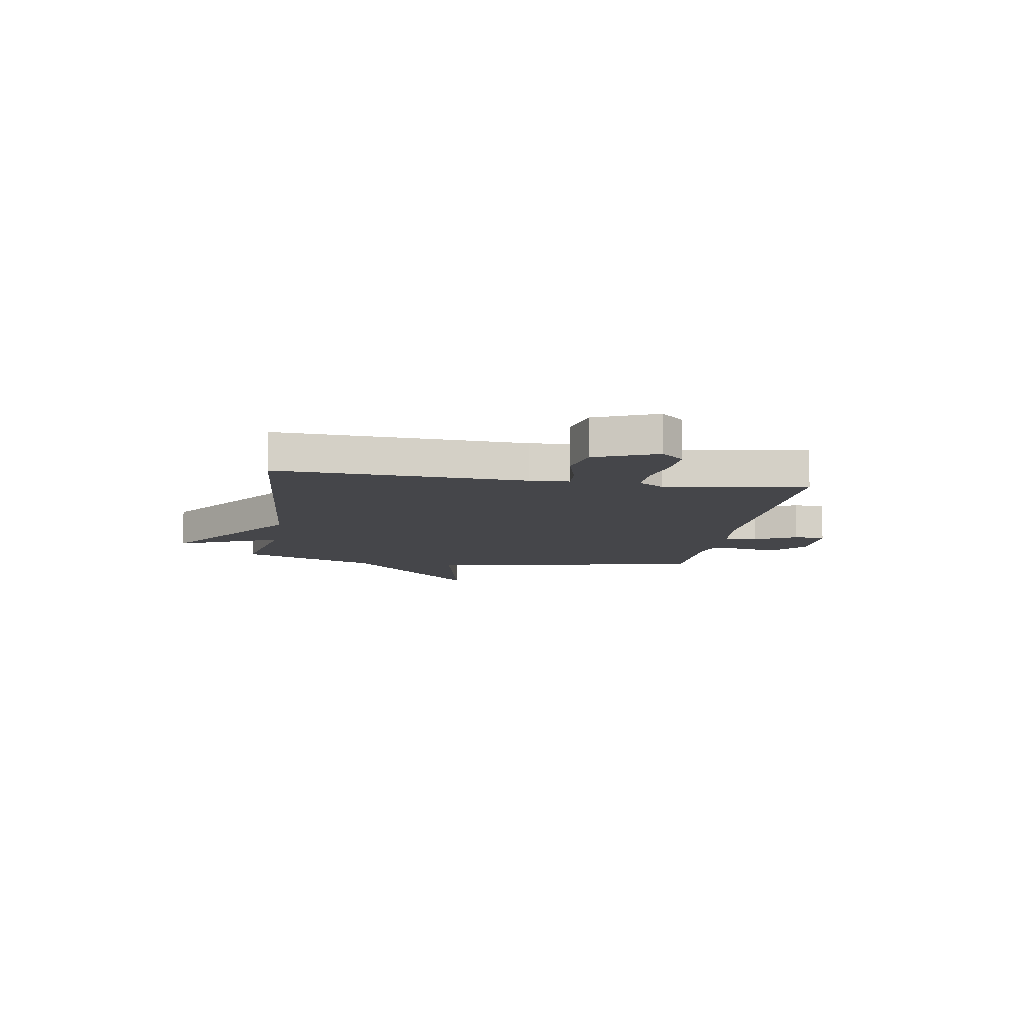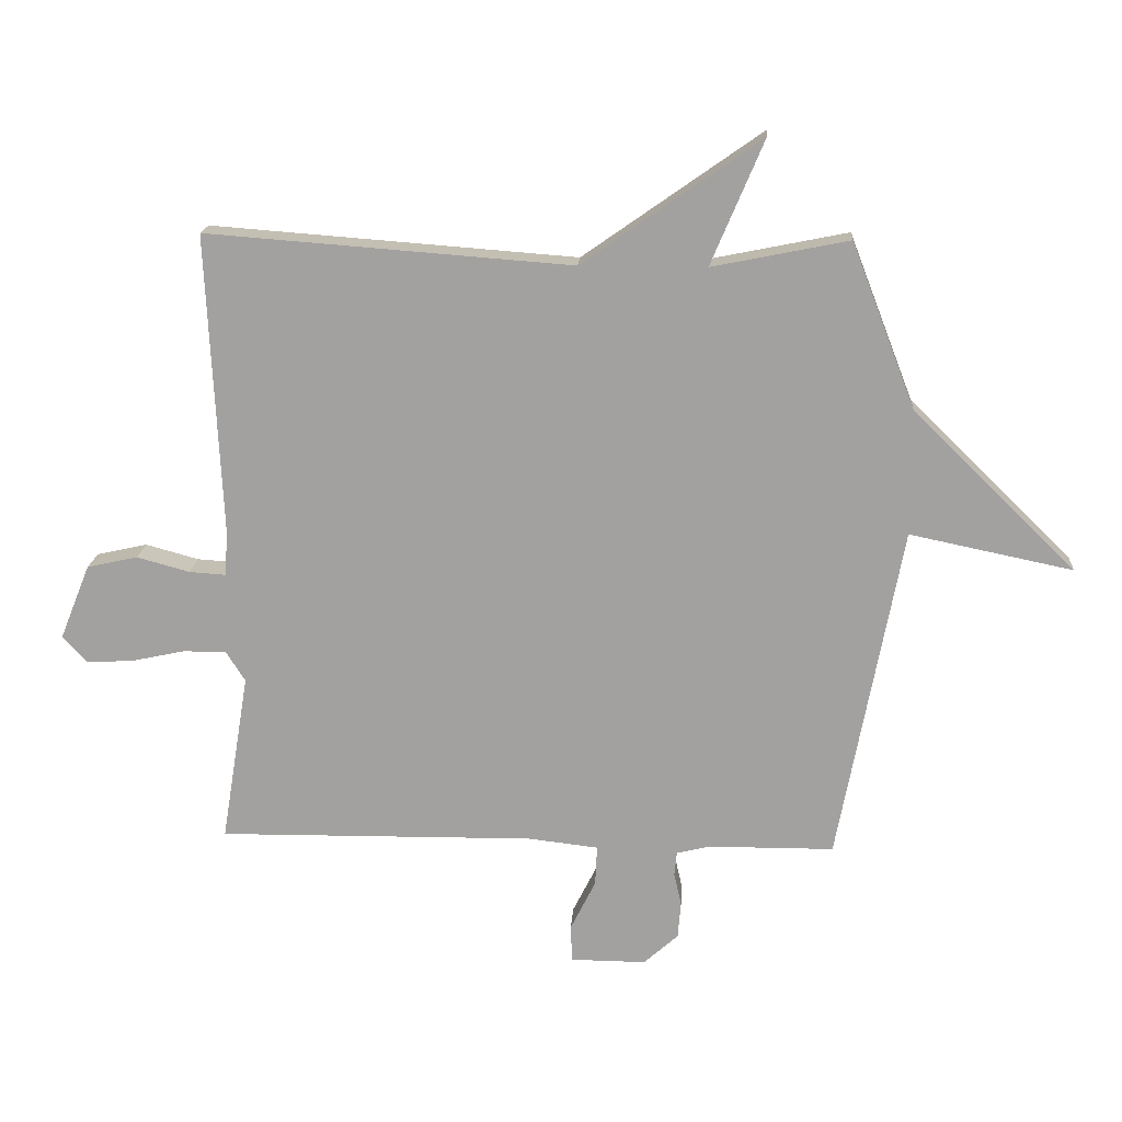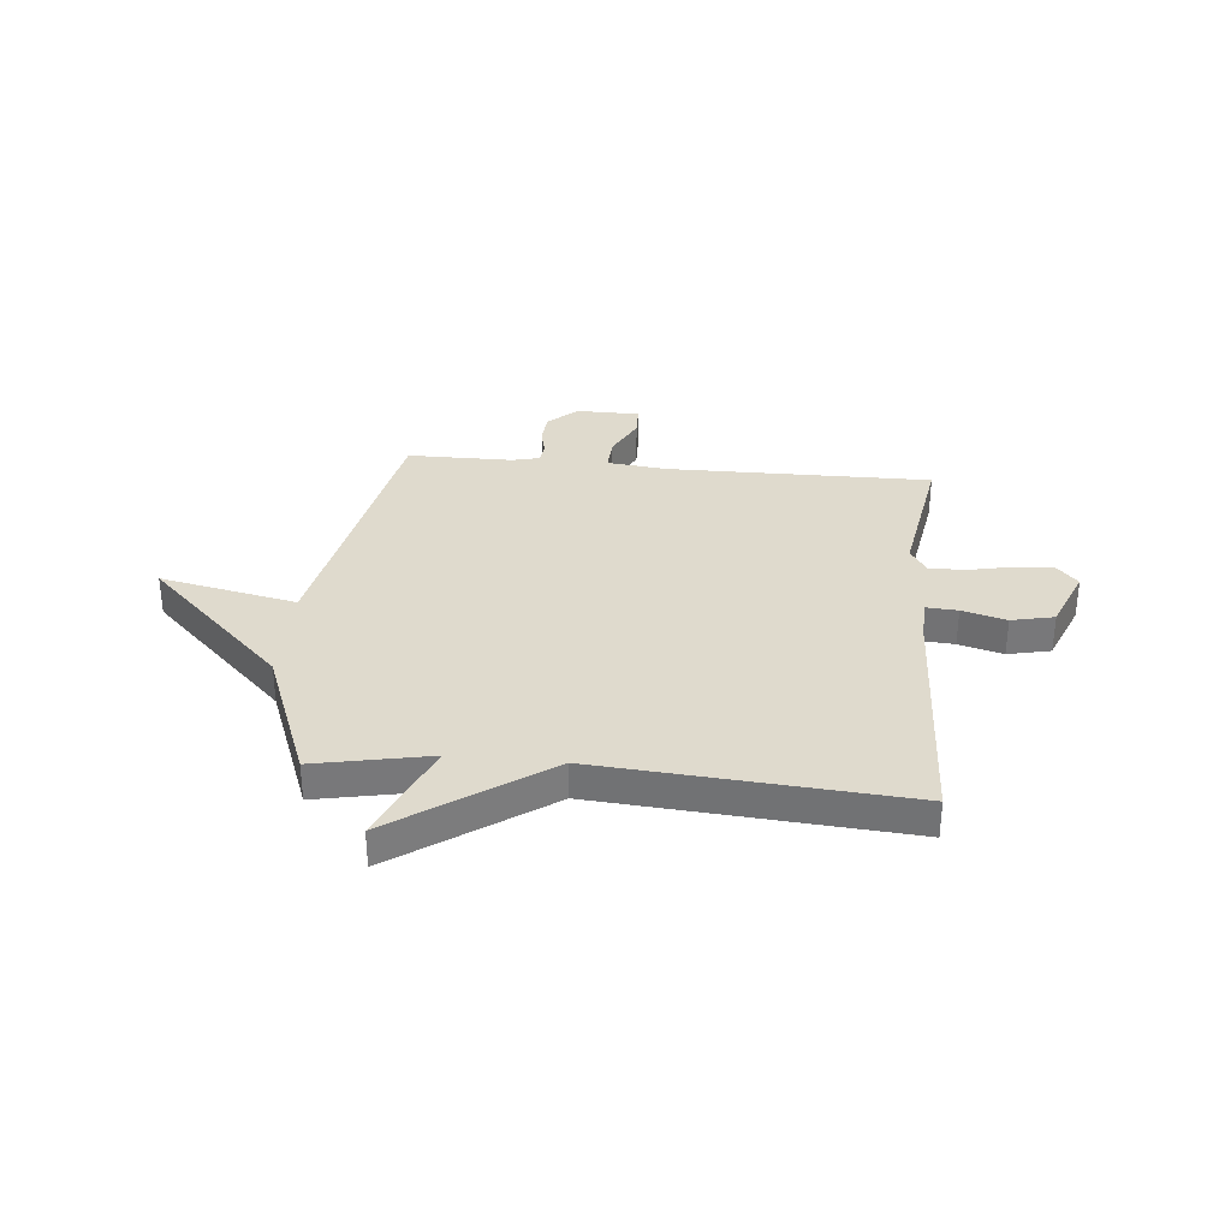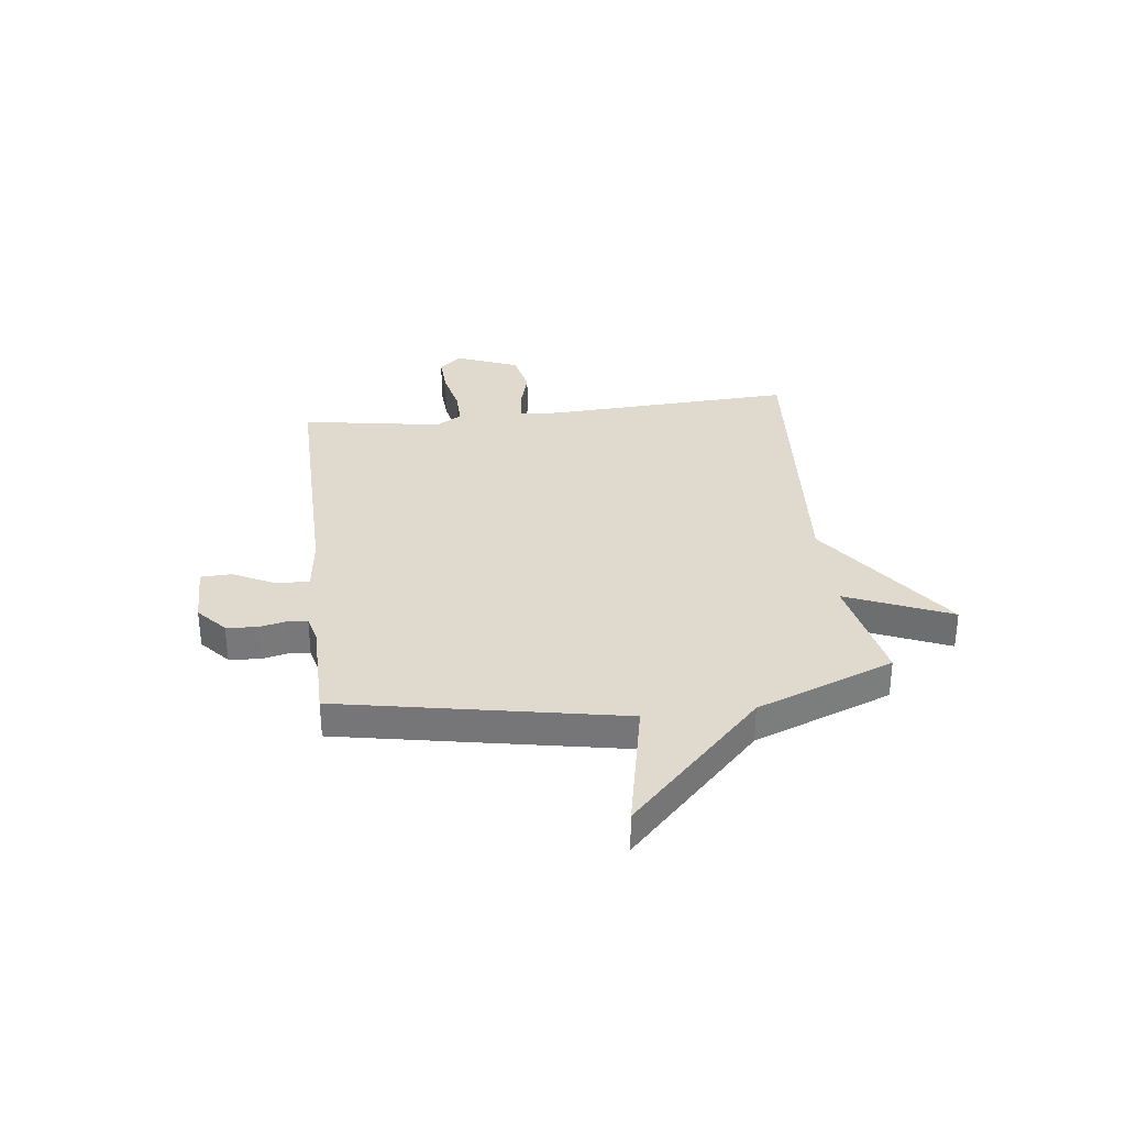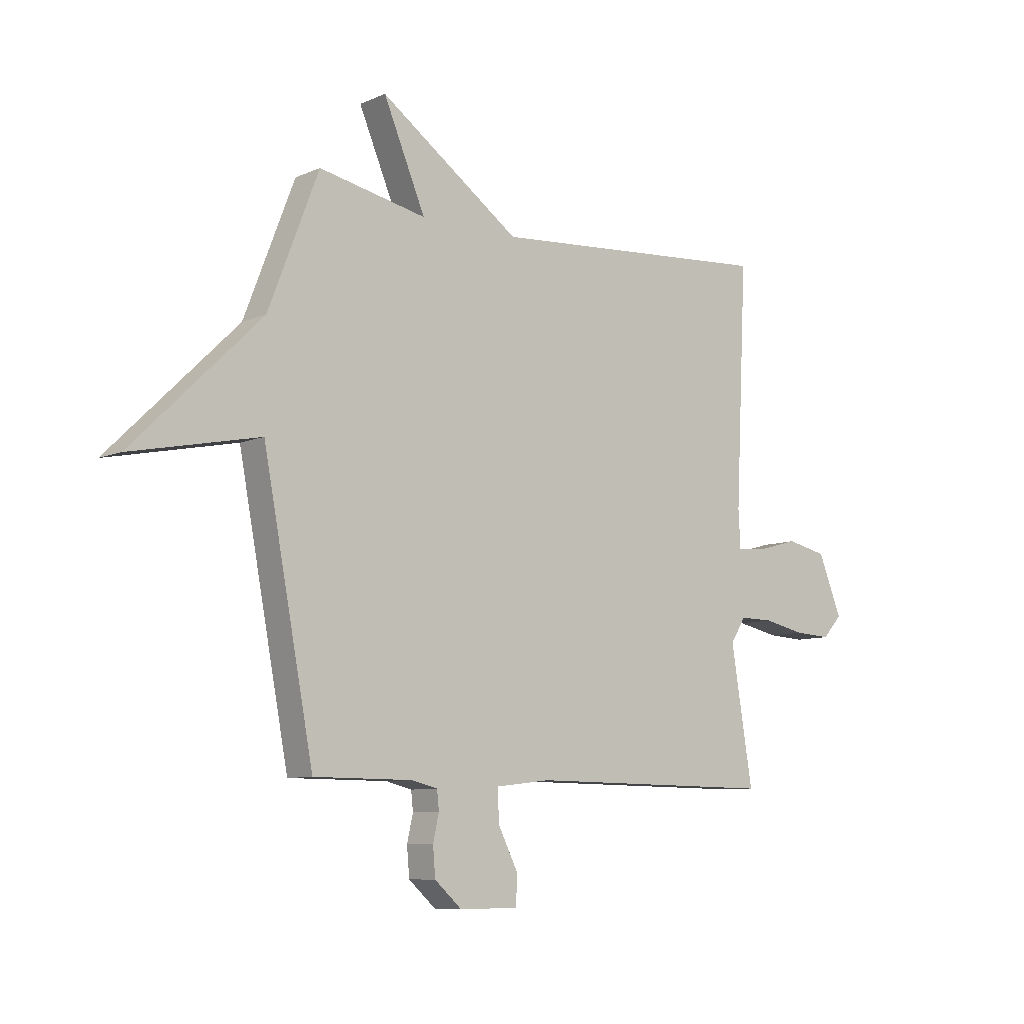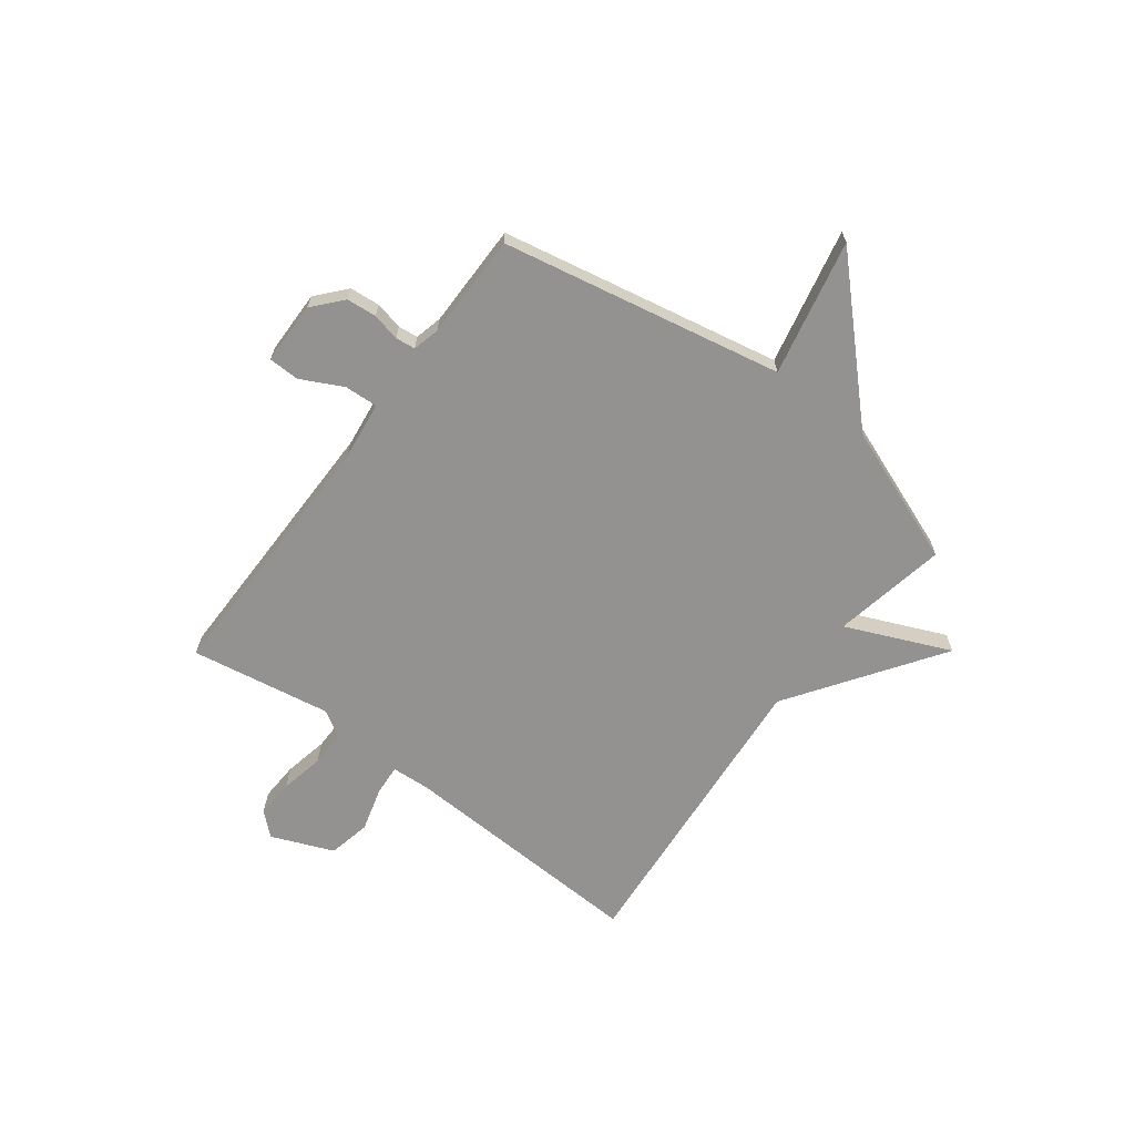
<metadata>
{"format":"obj","ext":"obj","renderer":"f3d","projection":"perspective","resolution":1024,"background":"white","views":[{"elev":-9.9,"azim":81.0,"up":"+Y"},{"elev":17.1,"azim":-176.4,"up":"+Z"},{"elev":32.9,"azim":5.5,"up":"+Y"},{"elev":32.6,"azim":-96.9,"up":"+Y"},{"elev":-8.4,"azim":-40.3,"up":"+Z"},{"elev":-66.4,"azim":-126.7,"up":"+Y"}]}
</metadata>
<code>
v -0.5 0.07 0.5
v -0.282 0.07 0.456
v -0.367 0.07 0.656
v -0.082 0.07 0.456
v 0.5 0.07 0.5
v 0.477 0.07 0.024
v 0.481 0.07 -0.051
v 0.54 0.07 -0.047
v 0.624 0.07 -0.024
v 0.705 0.07 -0.042
v 0.753 0.07 -0.161
v 0.714 0.07 -0.204
v 0.64 0.07 -0.2
v 0.556 0.07 -0.182
v 0.487 0.07 -0.181
v 0.456 0.07 -0.23
v 0.5 0.07 -0.5
v -0.004 0.07 -0.495
v -0.116 0.07 -0.508
v -0.113 0.07 -0.572
v -0.073 0.07 -0.652
v -0.075 0.07 -0.711
v -0.195 0.07 -0.712
v -0.25 0.07 -0.663
v -0.255 0.07 -0.605
v -0.243 0.07 -0.552
v -0.247 0.07 -0.514
v -0.299 0.07 -0.501
v -0.5 0.07 -0.5
v -0.602 0.07 0.037
v -0.862 0.07 -0.017
v -0.602 0.07 0.237
v -0.5 0 0.5
v -0.282 0 0.456
v -0.367 0 0.656
v -0.082 0 0.456
v 0.5 0 0.5
v 0.477 0 0.024
v 0.481 0 -0.051
v 0.54 0 -0.047
v 0.624 0 -0.024
v 0.705 0 -0.042
v 0.753 0 -0.161
v 0.714 0 -0.204
v 0.64 0 -0.2
v 0.556 0 -0.182
v 0.487 0 -0.181
v 0.456 0 -0.23
v 0.5 0 -0.5
v -0.004 0 -0.495
v -0.116 0 -0.508
v -0.113 0 -0.572
v -0.073 0 -0.652
v -0.075 0 -0.711
v -0.195 0 -0.712
v -0.25 0 -0.663
v -0.255 0 -0.605
v -0.243 0 -0.552
v -0.247 0 -0.514
v -0.299 0 -0.501
v -0.5 0 -0.5
v -0.602 0 0.037
v -0.862 0 -0.017
v -0.602 0 0.237
f 30 31 32
f 32 1 2
f 30 32 2
f 29 30 2
f 28 29 2
f 27 28 2
f 26 27 2
f 24 25 26
f 23 24 26
f 22 23 26
f 21 22 26
f 20 21 26
f 19 20 26 2
f 18 19 2
f 16 17 18 2
f 2 3 4
f 16 2 4
f 15 16 4
f 14 15 4
f 12 13 14
f 11 12 14
f 10 11 14
f 9 10 14
f 8 9 14
f 7 8 14
f 7 14 4
f 6 7 4
f 4 5 6
f 64 63 62
f 34 33 64
f 34 64 62
f 34 62 61
f 34 61 60
f 34 60 59
f 34 59 58
f 58 57 56
f 58 56 55
f 58 55 54
f 58 54 53
f 58 53 52
f 34 58 52 51
f 34 51 50
f 34 50 49 48
f 36 35 34
f 36 34 48
f 36 48 47
f 36 47 46
f 46 45 44
f 46 44 43
f 46 43 42
f 46 42 41
f 46 41 40
f 46 40 39
f 36 46 39
f 36 39 38
f 38 37 36
f 1 33 34 2
f 2 34 35 3
f 3 35 36 4
f 4 36 37 5
f 5 37 38 6
f 6 38 39 7
f 7 39 40 8
f 8 40 41 9
f 9 41 42 10
f 10 42 43 11
f 11 43 44 12
f 12 44 45 13
f 13 45 46 14
f 14 46 47 15
f 15 47 48 16
f 16 48 49 17
f 17 49 50 18
f 18 50 51 19
f 19 51 52 20
f 20 52 53 21
f 21 53 54 22
f 22 54 55 23
f 23 55 56 24
f 24 56 57 25
f 25 57 58 26
f 26 58 59 27
f 27 59 60 28
f 28 60 61 29
f 29 61 62 30
f 30 62 63 31
f 31 63 64 32
f 32 64 33 1

</code>
